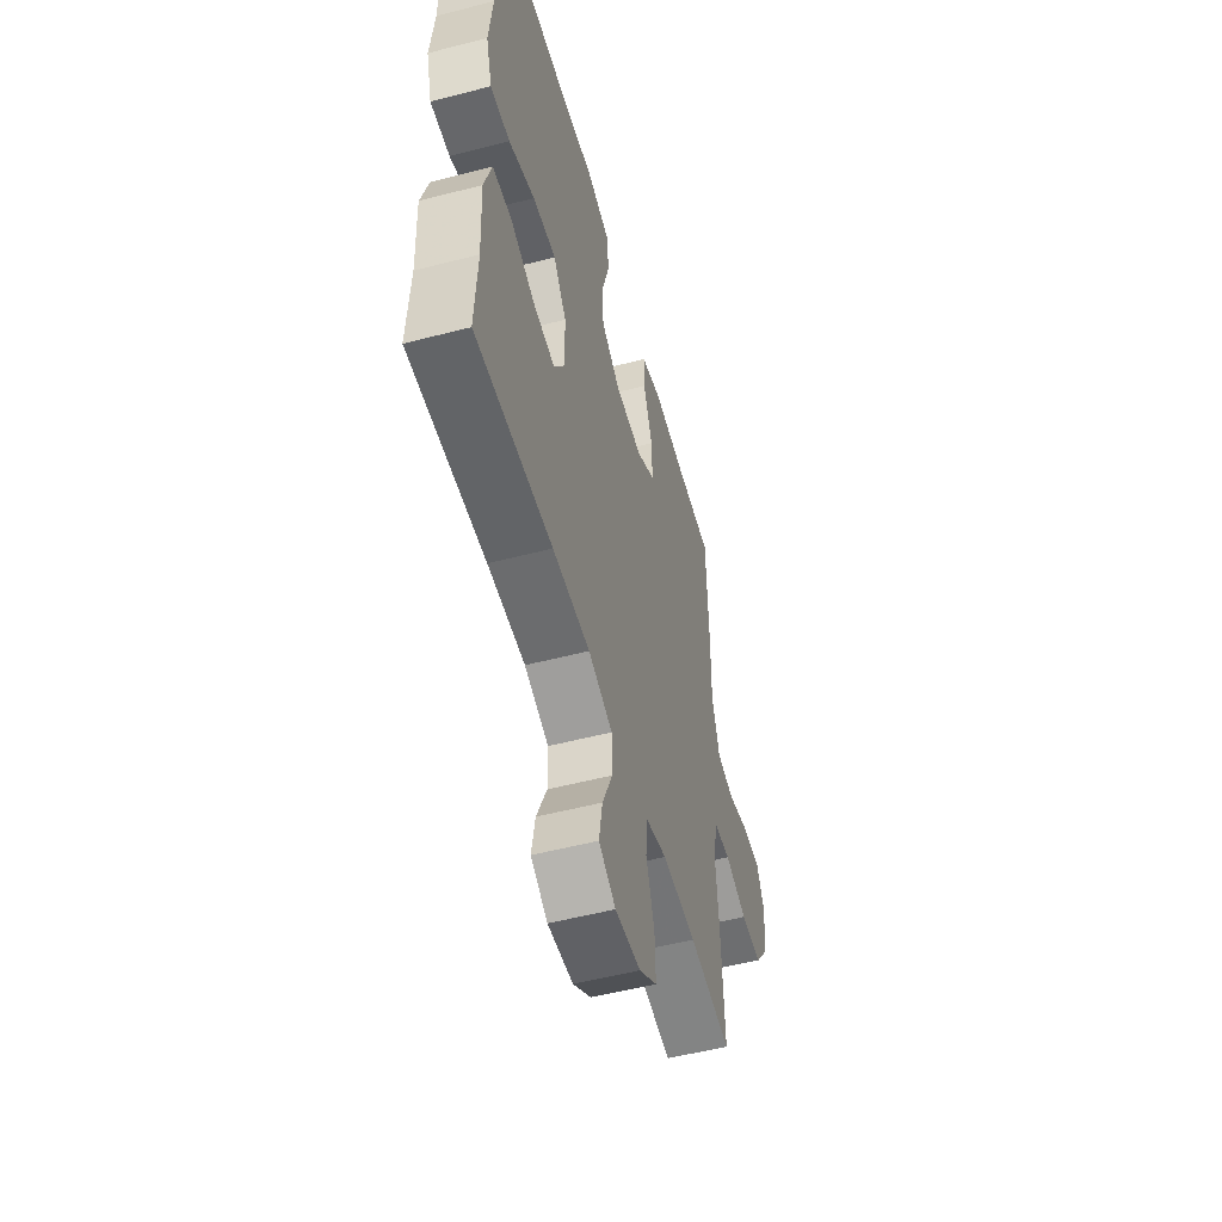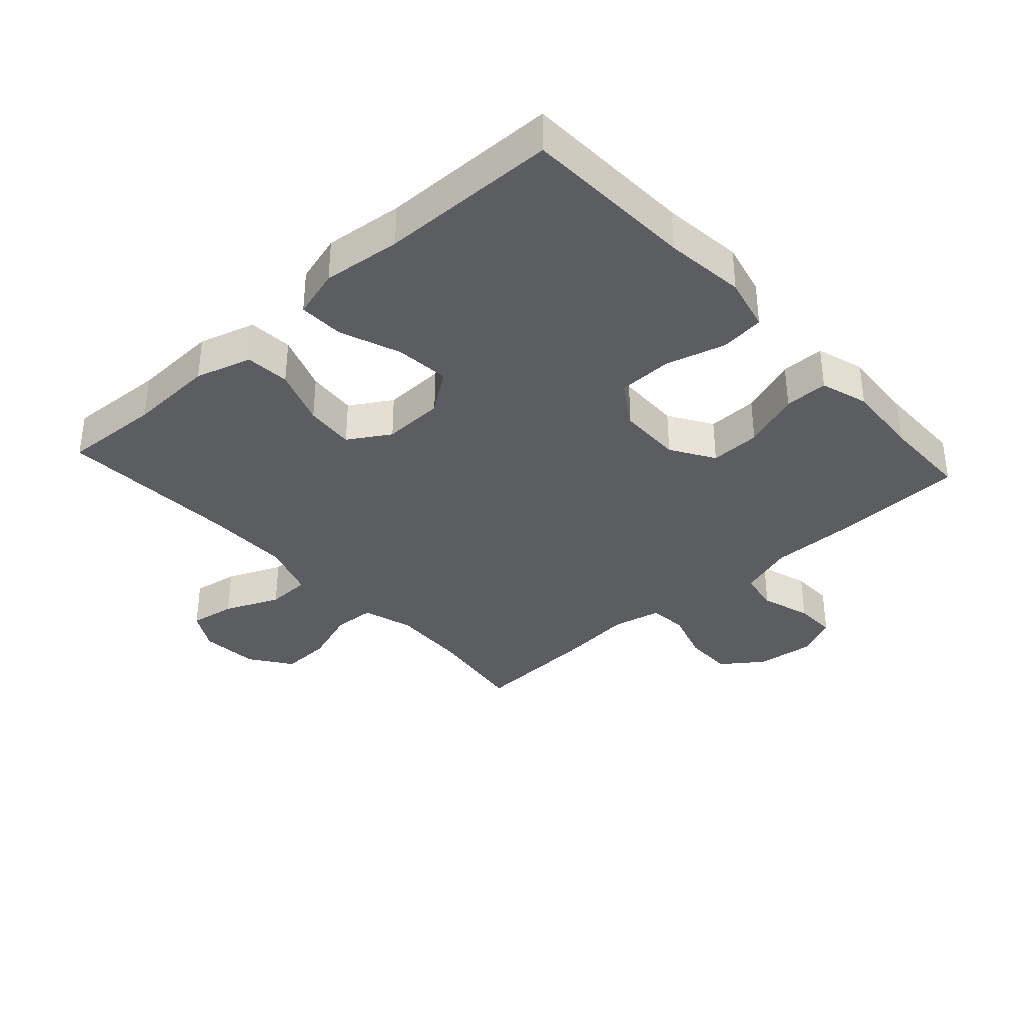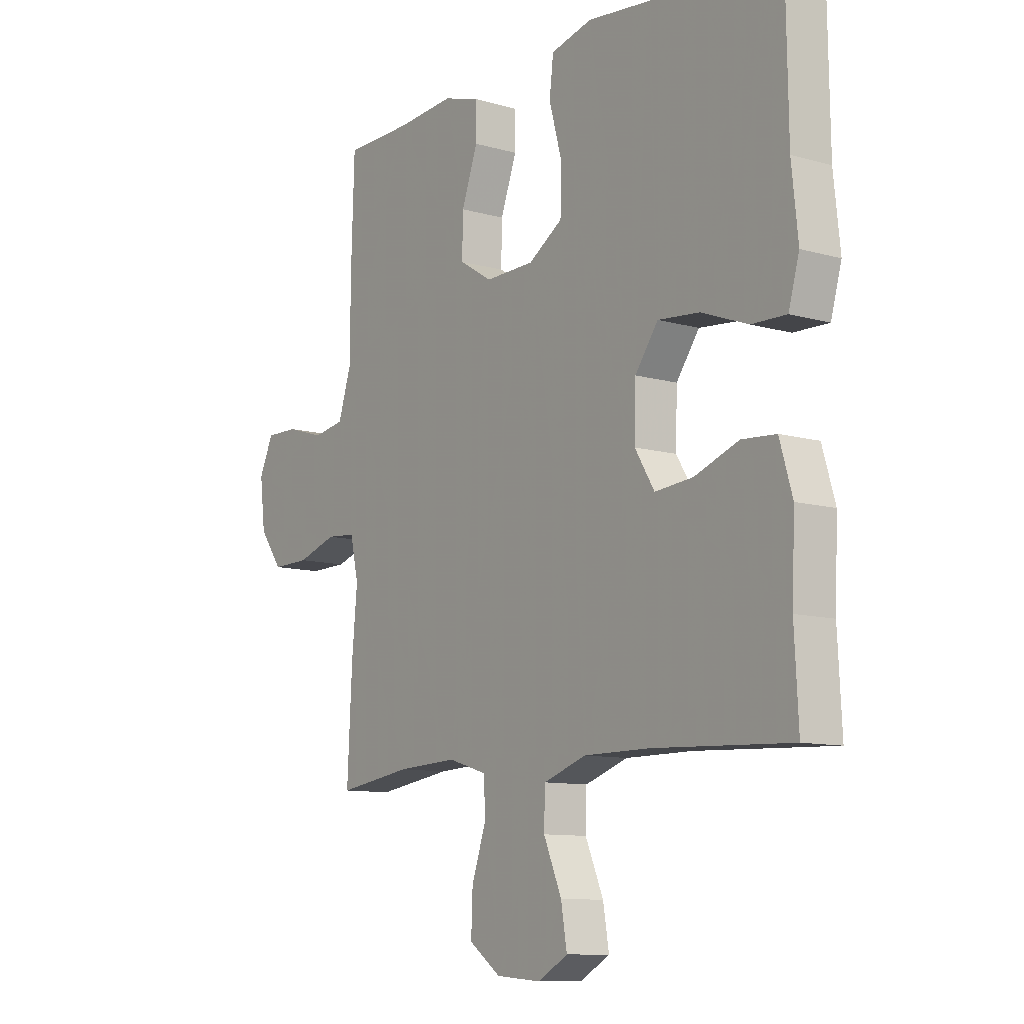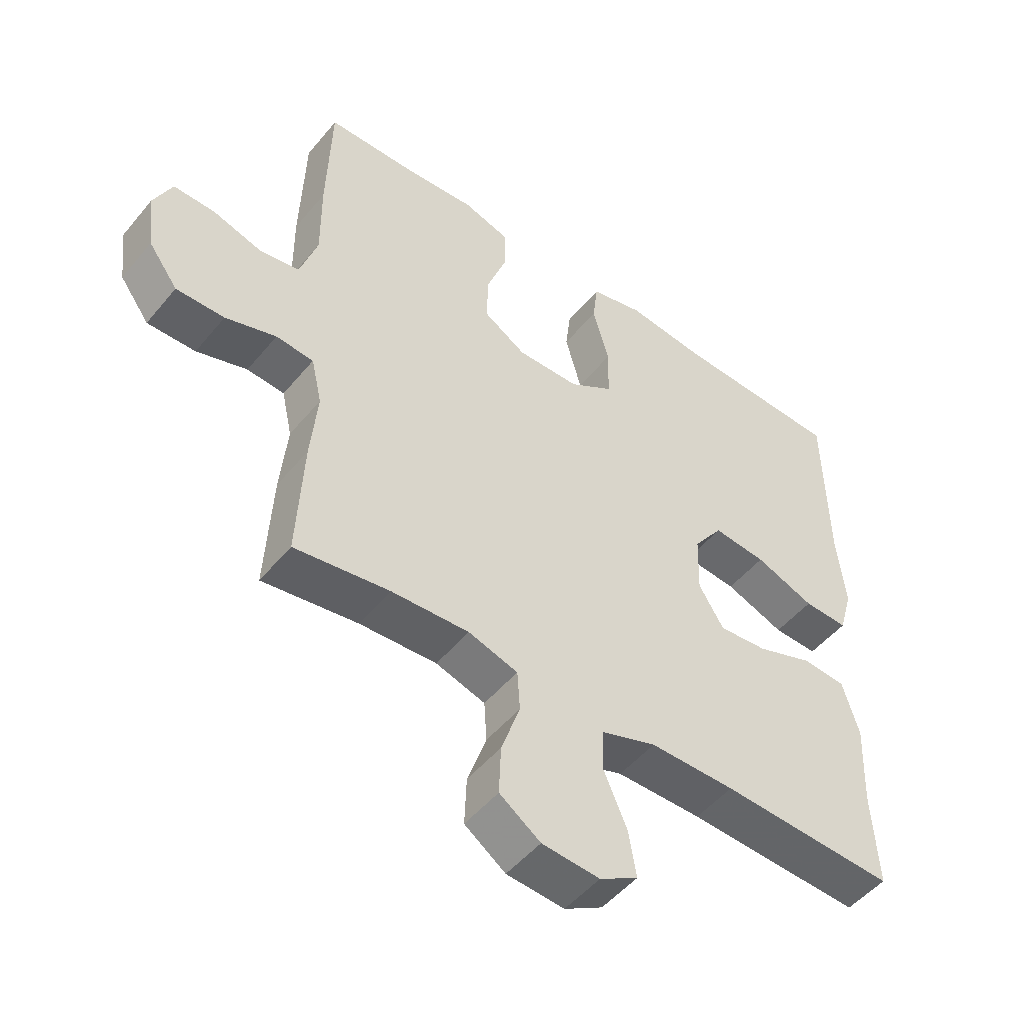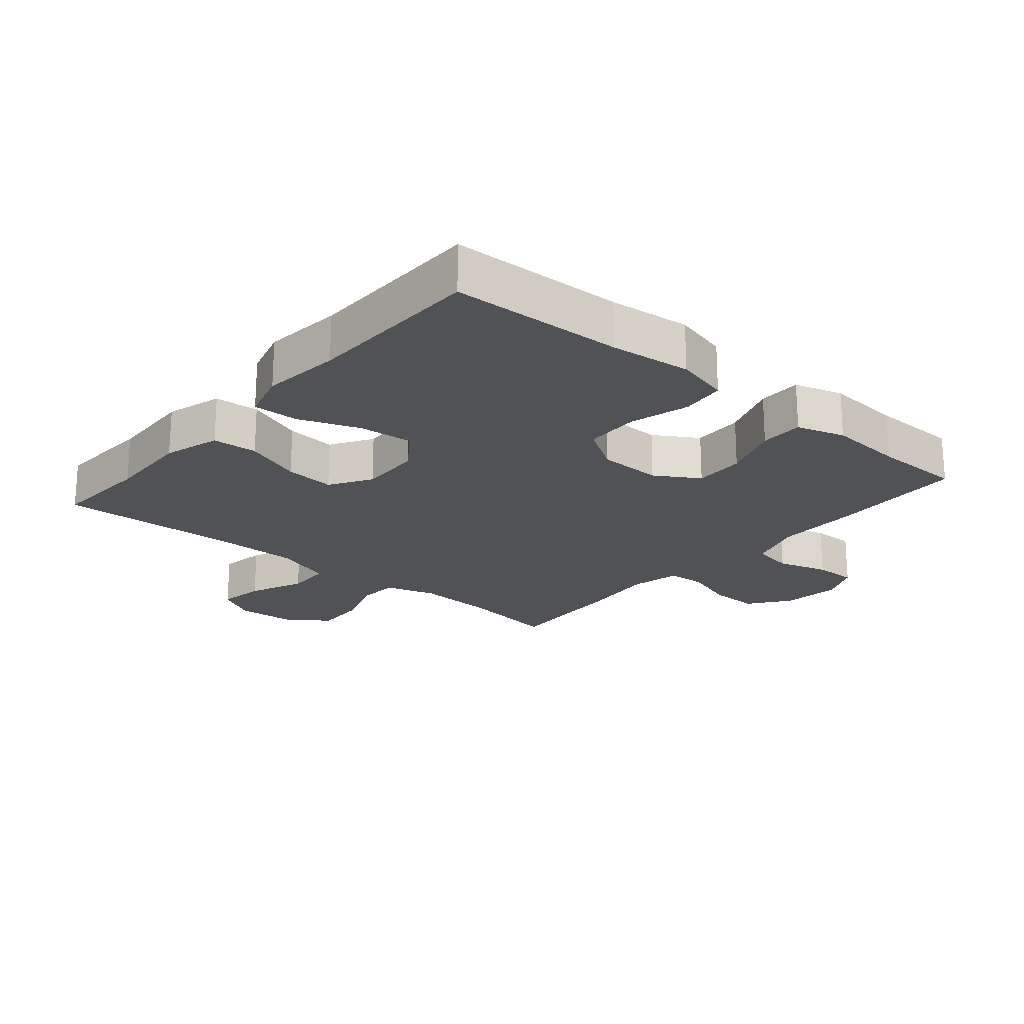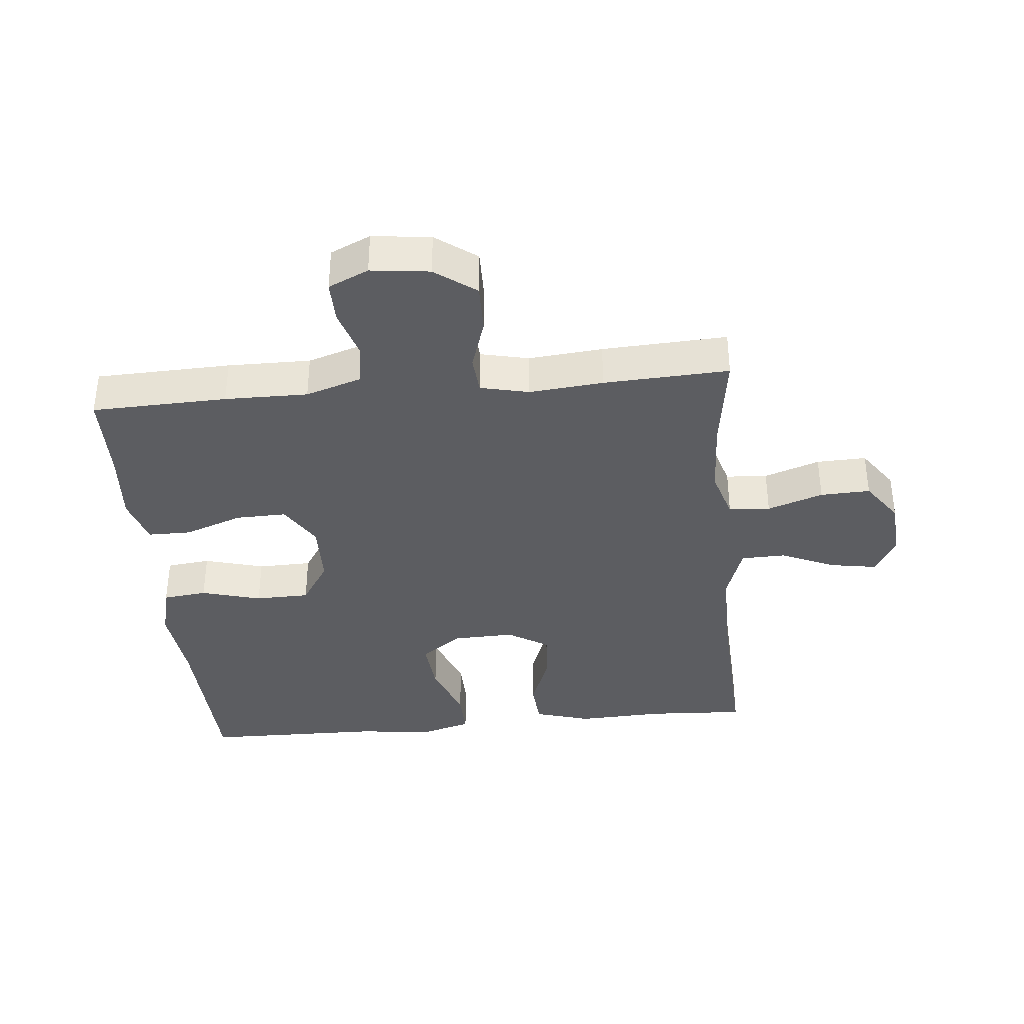
<metadata>
{"format":"obj","ext":"obj","renderer":"f3d","projection":"perspective","resolution":1024,"background":"white","views":[{"elev":-53.6,"azim":-74.5,"up":"+Z"},{"elev":-35.7,"azim":-47.7,"up":"+Y"},{"elev":-10.3,"azim":-125.9,"up":"+Z"},{"elev":-50.0,"azim":142.1,"up":"+Z"},{"elev":-21.2,"azim":-40.4,"up":"+Y"},{"elev":-37.2,"azim":95.4,"up":"+Y"}]}
</metadata>
<code>
v -0.5 0.07 0.5
v -0.23 0.07 0.51
v -0.104 0.07 0.524
v -0.019 0.07 0.503
v -0.011 0.07 0.434
v -0.037 0.07 0.34
v -0.035 0.07 0.255
v 0.035 0.07 0.21
v 0.135 0.07 0.208
v 0.203 0.07 0.25
v 0.201 0.07 0.329
v 0.168 0.07 0.42
v 0.168 0.07 0.488
v 0.243 0.07 0.511
v 0.361 0.07 0.502
v 0.5 0.07 0.5
v 0.507 0.07 0.288
v 0.506 0.07 0.158
v 0.534 0.07 0.071
v 0.598 0.07 0.06
v 0.677 0.07 0.084
v 0.743 0.07 0.085
v 0.772 0.07 0.022
v 0.761 0.07 -0.07
v 0.714 0.07 -0.134
v 0.637 0.07 -0.133
v 0.556 0.07 -0.107
v 0.496 0.07 -0.112
v 0.479 0.07 -0.188
v 0.49 0.07 -0.304
v 0.5 0.07 -0.5
v 0.348 0.07 -0.478
v 0.225 0.07 -0.472
v 0.146 0.07 -0.496
v 0.142 0.07 -0.561
v 0.172 0.07 -0.648
v 0.175 0.07 -0.726
v 0.11 0.07 -0.772
v 0.018 0.07 -0.779
v -0.043 0.07 -0.744
v -0.031 0.07 -0.672
v 0.006 0.07 -0.586
v 0.004 0.07 -0.517
v -0.084 0.07 -0.487
v -0.22 0.07 -0.487
v -0.5 0.07 -0.5
v -0.492 0.07 -0.346
v -0.498 0.07 -0.211
v -0.472 0.07 -0.123
v -0.402 0.07 -0.118
v -0.312 0.07 -0.151
v -0.234 0.07 -0.158
v -0.194 0.07 -0.093
v -0.197 0.07 0.003
v -0.244 0.07 0.068
v -0.329 0.07 0.06
v -0.424 0.07 0.024
v -0.495 0.07 0.022
v -0.517 0.07 0.099
v -0.504 0.07 0.222
v -0.5 0 0.5
v -0.23 0 0.51
v -0.104 0 0.524
v -0.019 0 0.503
v -0.011 0 0.434
v -0.037 0 0.34
v -0.035 0 0.255
v 0.035 0 0.21
v 0.135 0 0.208
v 0.203 0 0.25
v 0.201 0 0.329
v 0.168 0 0.42
v 0.168 0 0.488
v 0.243 0 0.511
v 0.361 0 0.502
v 0.5 0 0.5
v 0.507 0 0.288
v 0.506 0 0.158
v 0.534 0 0.071
v 0.598 0 0.06
v 0.677 0 0.084
v 0.743 0 0.085
v 0.772 0 0.022
v 0.761 0 -0.07
v 0.714 0 -0.134
v 0.637 0 -0.133
v 0.556 0 -0.107
v 0.496 0 -0.112
v 0.479 0 -0.188
v 0.49 0 -0.304
v 0.5 0 -0.5
v 0.348 0 -0.478
v 0.225 0 -0.472
v 0.146 0 -0.496
v 0.142 0 -0.561
v 0.172 0 -0.648
v 0.175 0 -0.726
v 0.11 0 -0.772
v 0.018 0 -0.779
v -0.043 0 -0.744
v -0.031 0 -0.672
v 0.006 0 -0.586
v 0.004 0 -0.517
v -0.084 0 -0.487
v -0.22 0 -0.487
v -0.5 0 -0.5
v -0.492 0 -0.346
v -0.498 0 -0.211
v -0.472 0 -0.123
v -0.402 0 -0.118
v -0.312 0 -0.151
v -0.234 0 -0.158
v -0.194 0 -0.093
v -0.197 0 0.003
v -0.244 0 0.068
v -0.329 0 0.06
v -0.424 0 0.024
v -0.495 0 0.022
v -0.517 0 0.099
v -0.504 0 0.222
f 57 58 59 60
f 56 57 60 1
f 55 56 1 2
f 54 55 2 3
f 53 54 3 4
f 48 49 50 51
f 47 48 51 52
f 45 46 47 52
f 44 45 52 53
f 39 40 41 42
f 39 42 43
f 38 39 43
f 35 36 37 38
f 34 35 38 43
f 33 34 43 44
f 29 30 31 32
f 28 29 32 33
f 24 25 26 27
f 24 27 28
f 23 24 28
f 20 21 22 23
f 19 20 23 28
f 18 19 28 33
f 15 16 17 18
f 11 12 13 14
f 10 11 14 15
f 53 4 5 6
f 53 6 7
f 44 53 7 8
f 33 44 8 9
f 10 15 18 33
f 9 10 33
f 120 119 118 117
f 61 120 117 116
f 62 61 116 115
f 63 62 115 114
f 64 63 114 113
f 111 110 109 108
f 112 111 108 107
f 112 107 106 105
f 113 112 105 104
f 102 101 100 99
f 103 102 99
f 103 99 98
f 98 97 96 95
f 103 98 95 94
f 104 103 94 93
f 92 91 90 89
f 93 92 89 88
f 87 86 85 84
f 88 87 84
f 88 84 83
f 83 82 81 80
f 88 83 80 79
f 93 88 79 78
f 78 77 76 75
f 74 73 72 71
f 75 74 71 70
f 66 65 64 113
f 67 66 113
f 68 67 113 104
f 69 68 104 93
f 93 78 75 70
f 93 70 69
f 1 61 62 2
f 2 62 63 3
f 3 63 64 4
f 4 64 65 5
f 5 65 66 6
f 6 66 67 7
f 7 67 68 8
f 8 68 69 9
f 9 69 70 10
f 10 70 71 11
f 11 71 72 12
f 12 72 73 13
f 13 73 74 14
f 14 74 75 15
f 15 75 76 16
f 16 76 77 17
f 17 77 78 18
f 18 78 79 19
f 19 79 80 20
f 20 80 81 21
f 21 81 82 22
f 22 82 83 23
f 23 83 84 24
f 24 84 85 25
f 25 85 86 26
f 26 86 87 27
f 27 87 88 28
f 28 88 89 29
f 29 89 90 30
f 30 90 91 31
f 31 91 92 32
f 32 92 93 33
f 33 93 94 34
f 34 94 95 35
f 35 95 96 36
f 36 96 97 37
f 37 97 98 38
f 38 98 99 39
f 39 99 100 40
f 40 100 101 41
f 41 101 102 42
f 42 102 103 43
f 43 103 104 44
f 44 104 105 45
f 45 105 106 46
f 46 106 107 47
f 47 107 108 48
f 48 108 109 49
f 49 109 110 50
f 50 110 111 51
f 51 111 112 52
f 52 112 113 53
f 53 113 114 54
f 54 114 115 55
f 55 115 116 56
f 56 116 117 57
f 57 117 118 58
f 58 118 119 59
f 59 119 120 60
f 60 120 61 1

</code>
